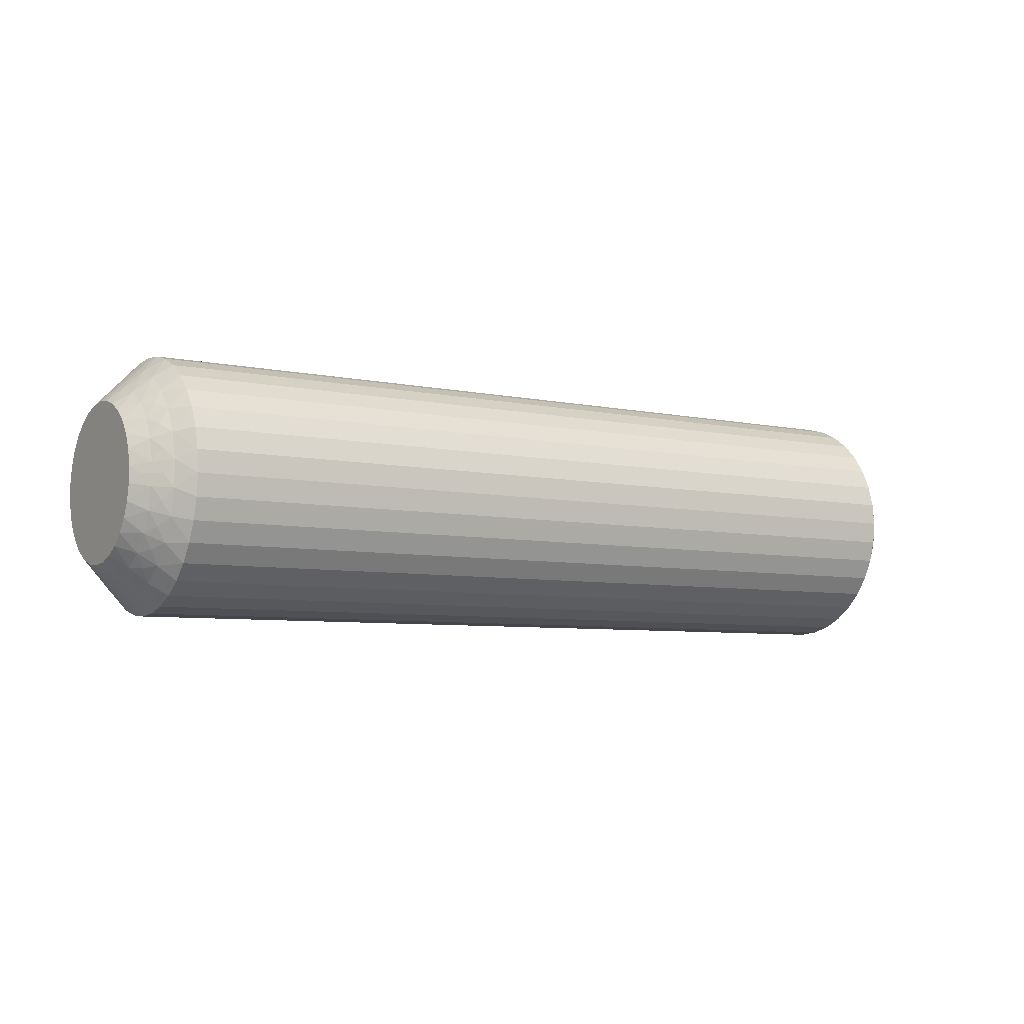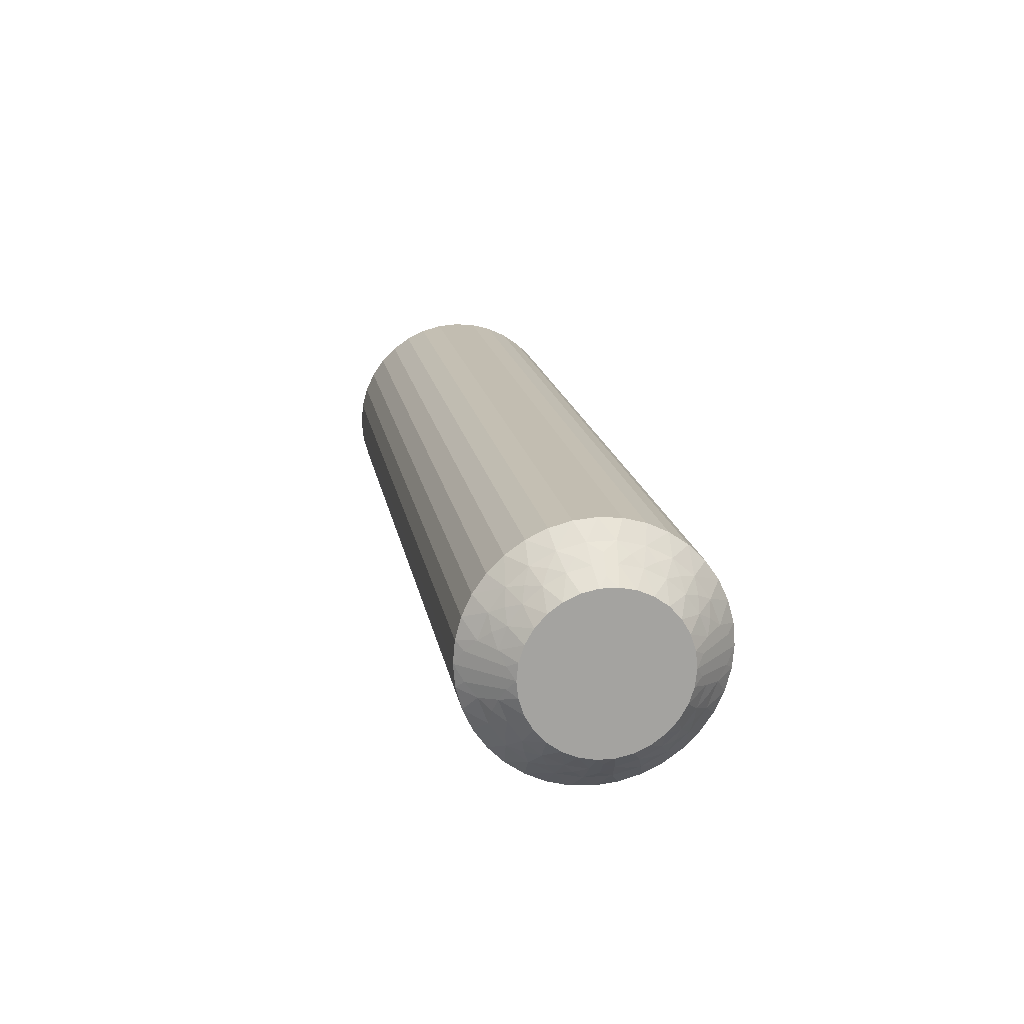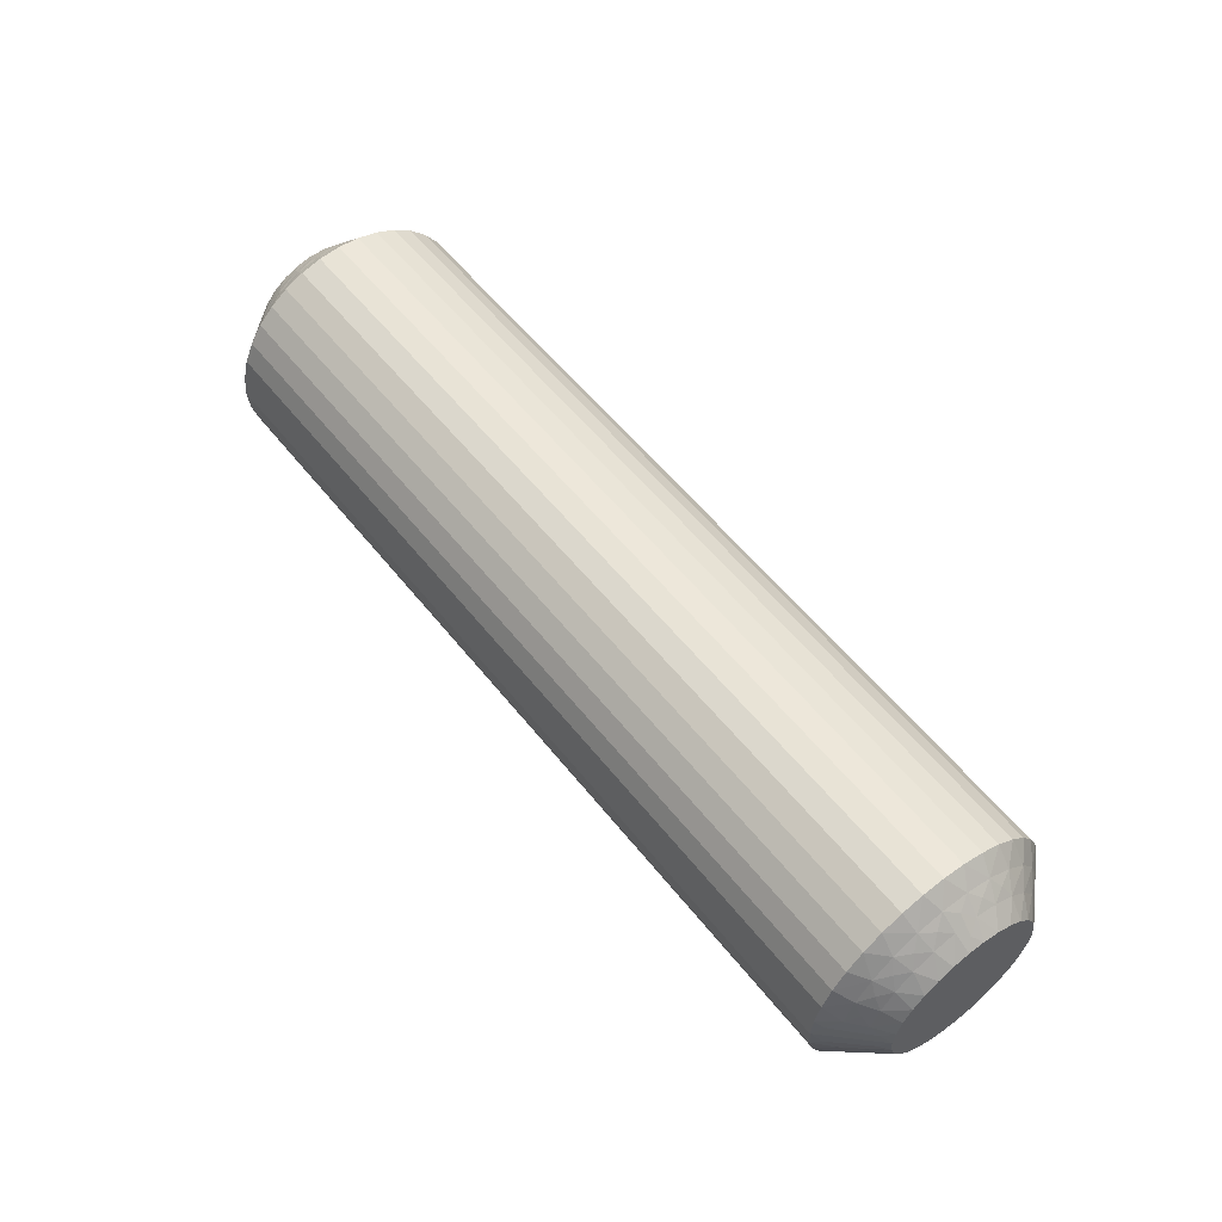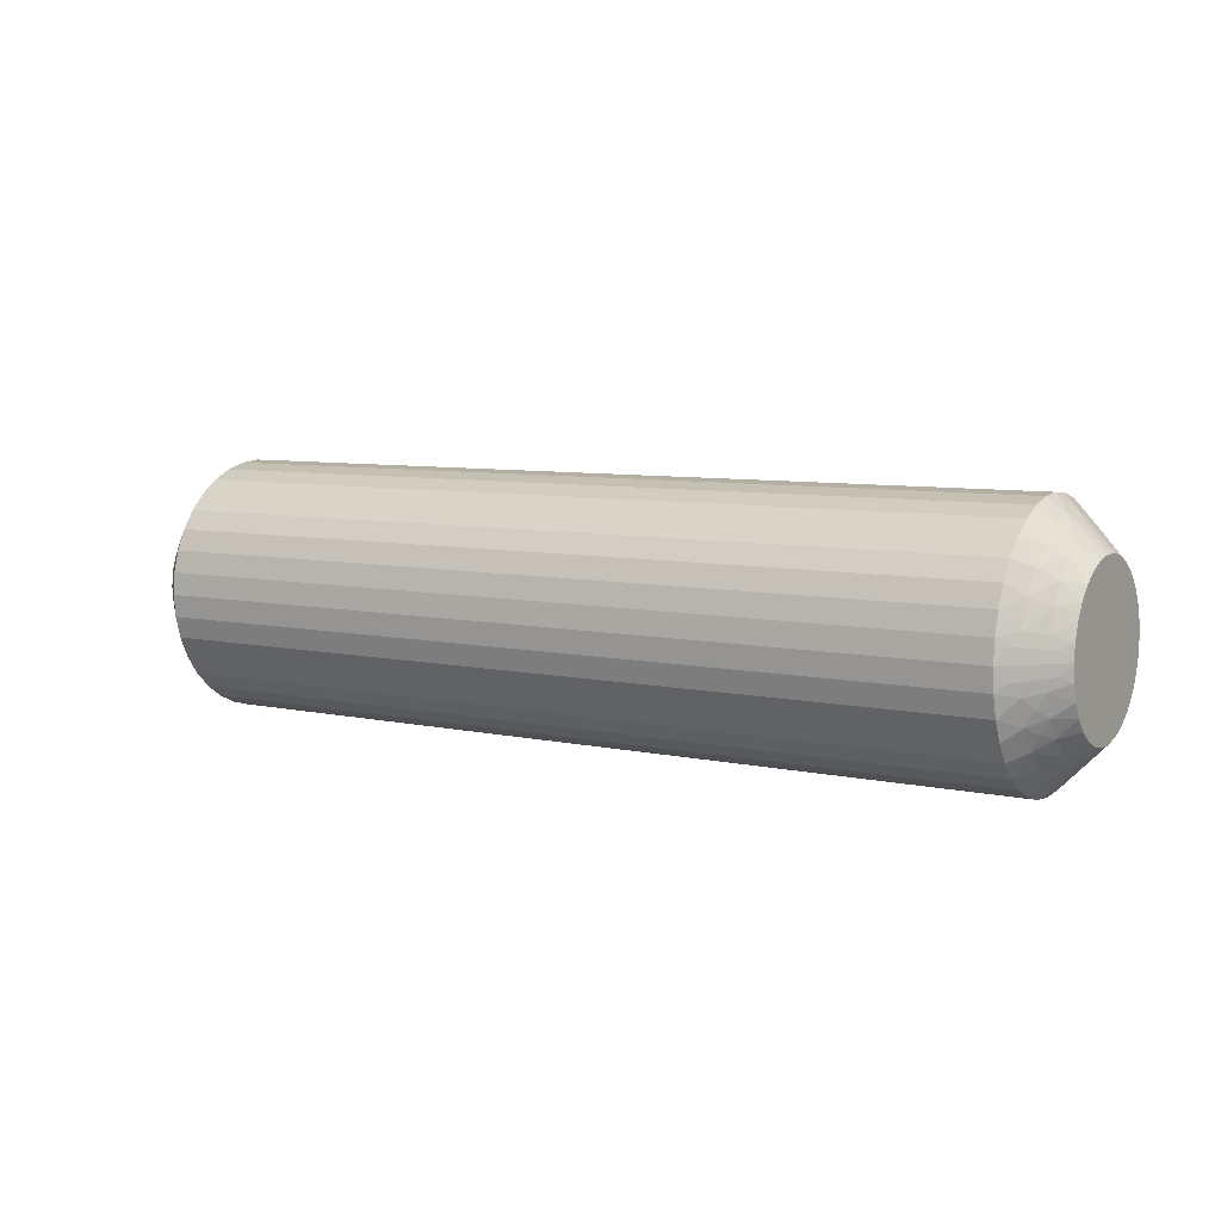
<metadata>
{"format":"obj","ext":"obj","renderer":"f3d","projection":"perspective","resolution":1024,"background":"white","views":[{"elev":-6.1,"azim":146.6,"up":"+Z"},{"elev":17.3,"azim":80.1,"up":"+Y"},{"elev":56.4,"azim":52.1,"up":"+Y"},{"elev":7.4,"azim":32.1,"up":"+Y"}]}
</metadata>
<code>
v -149.8 -13.25 9.978
v -149.5 -13.02 9.638
v -150 -13.51 9.739
v -149.2 -12.75 10
v -149 -12.53 10.42
v -149 -12.53 9.578
v -149.5 -13.02 10.36
v -149.5 -14.61 7.344
v -149.5 -15.28 7.087
v -150 -14.98 7.716
v -149 -14.37 6.901
v -148.5 -14 6.536
v -148.5 -14.63 6.241
v -149.2 -12.84 10.78
v -149.5 -13.19 11.06
v -149 -12.73 11.24
v -149 -15.16 6.602
v -149.2 -13.12 11.51
v -149 -13.12 11.99
v -149.5 -13.53 11.7
v -149.2 -13.57 12.16
v -149.5 -14.01 7.754
v -150 -14.53 7.977
v -150 -14.14 8.327
v -149.5 -14.01 12.25
v -149 -13.68 12.62
v -149.2 -14.15 12.67
v -149 -14.37 13.1
v -149.5 -14.61 12.66
v -149 -13.68 7.38
v -148.5 -13.43 6.936
v -149.2 -14.85 13.04
v -149 -15.16 13.4
v -148.5 -12.94 7.429
v -149.5 -15.28 12.91
v -149.8 -15.67 12.73
v -150 -15.48 12.45
v -150 -16 12.5
v -149.5 -13.53 8.296
v -149.5 -15.64 12.98
v -148.5 -16 14
v -150 -13.83 8.75
v -148.8 -15.55 13.72
v -148.5 -15.31 13.94
v -149 -13.12 8.012
v -148.5 -12.54 8
v -149.5 -13.19 8.936
v -150 -13.62 9.227
v -149 -12.73 8.759
v -148.5 -12.24 8.632
v -148.5 -12.06 9.305
v -148.5 -12 10
v -150 -13.51 10.26
v -150 -13.62 10.77
v -148.5 -12.06 10.69
v -150 -13.83 11.25
v -148.5 -12.24 11.37
v -148.5 -12.54 12
v -150 -14.14 11.67
v -148.5 -12.94 12.57
v -150 -14.53 12.02
v -148.5 -13.43 13.06
v -148.5 -14 13.46
v -150 -14.98 12.28
v -148.5 -14.63 13.76
v -149.8 -15.67 7.27
v -150 -16 7.5
v -150 -15.48 7.555
v -149.5 -15.64 7.022
v -148.5 -16 6
v -148.8 -15.55 6.277
v -148.5 -15.31 6.061
v -149.2 -14.85 6.961
v -149.2 -14.15 7.325
v -149.2 -13.57 7.845
v -149.2 -13.12 8.49
v -149.2 -12.84 9.222
v -120.2 -13.25 10.02
v -120 -13.51 9.739
v -120.5 -13.02 9.638
v -120.5 -14.61 12.66
v -120 -14.98 12.28
v -120 -14.53 12.02
v -120.5 -13.02 10.36
v -120 -13.51 10.26
v -120.8 -12.75 10
v -121 -12.53 9.578
v -121 -12.53 10.42
v -120.5 -15.28 12.91
v -121 -14.37 13.1
v -121.5 -14 13.46
v -121.5 -14.63 13.76
v -120.8 -12.84 9.222
v -120.5 -13.19 8.936
v -121 -12.73 8.759
v -121 -15.16 13.4
v -120.8 -13.12 8.49
v -121 -13.12 8.012
v -120.5 -13.53 8.296
v -120.8 -13.57 7.845
v -120.5 -14.01 12.25
v -120 -14.14 11.67
v -120.5 -14.01 7.754
v -121 -13.68 7.38
v -120.8 -14.15 7.325
v -121 -14.37 6.901
v -120.5 -14.61 7.344
v -121 -13.68 12.62
v -121.5 -13.43 13.06
v -120.8 -14.85 6.961
v -121 -15.16 6.602
v -121.5 -12.94 12.57
v -120.5 -15.28 7.087
v -120.2 -15.67 7.27
v -120 -15.48 7.555
v -120 -16 7.5
v -120.5 -13.53 11.7
v -120.5 -15.64 7.022
v -121.5 -16 6
v -120 -13.83 11.25
v -121.2 -15.55 6.277
v -121.5 -15.31 6.061
v -121 -13.12 11.99
v -121.5 -12.54 12
v -120.5 -13.19 11.06
v -120 -13.62 10.77
v -121 -12.73 11.24
v -121.5 -12.24 11.37
v -121.5 -12.06 10.69
v -121.5 -12 10
v -120 -13.62 9.227
v -121.5 -12.06 9.305
v -120 -13.83 8.75
v -121.5 -12.24 8.632
v -121.5 -12.54 8
v -120 -14.14 8.327
v -121.5 -12.94 7.429
v -120 -14.53 7.977
v -121.5 -13.43 6.936
v -121.5 -14 6.536
v -120 -14.98 7.716
v -121.5 -14.63 6.241
v -120.2 -15.67 12.73
v -120 -16 12.5
v -120 -15.48 12.45
v -120.5 -15.64 12.98
v -121.5 -16 14
v -121.2 -15.55 13.72
v -121.5 -15.31 13.94
v -120.8 -14.85 13.04
v -120.8 -14.15 12.67
v -120.8 -13.57 12.16
v -120.8 -13.12 11.51
v -120.8 -12.84 10.78
v -121.5 -16.69 6.061
v -148.5 -16.69 6.061
v -121.5 -17.37 6.241
v -148.5 -17.37 6.241
v -121.5 -18 6.536
v -148.5 -18 6.536
v -121.5 -18.57 6.936
v -148.5 -18.57 6.936
v -121.5 -19.06 7.429
v -148.5 -19.06 7.429
v -121.5 -19.46 8
v -148.5 -19.46 8
v -121.5 -19.76 8.632
v -148.5 -19.76 8.632
v -121.5 -19.94 9.305
v -148.5 -19.94 9.305
v -121.5 -20 10
v -148.5 -20 10
v -121.5 -19.94 10.69
v -148.5 -19.94 10.69
v -121.5 -19.76 11.37
v -148.5 -19.76 11.37
v -121.5 -19.46 12
v -148.5 -19.46 12
v -121.5 -19.06 12.57
v -148.5 -19.06 12.57
v -121.5 -18.57 13.06
v -148.5 -18.57 13.06
v -121.5 -18 13.46
v -148.5 -18 13.46
v -121.5 -17.37 13.76
v -148.5 -17.37 13.76
v -121.5 -16.69 13.94
v -148.5 -16.69 13.94
v -120 -17.02 7.716
v -120 -16.52 7.555
v -120 -18.17 11.25
v -120 -16.52 12.45
v -120 -17.02 12.28
v -120 -17.47 12.02
v -120 -17.86 11.67
v -120 -18.38 10.77
v -120 -18.49 10.26
v -120 -18.49 9.739
v -120 -18.38 9.227
v -120 -18.17 8.75
v -120 -17.86 8.327
v -120 -17.47 7.977
v -150 -17.02 7.716
v -150 -18.17 11.25
v -150 -18.49 10.26
v -150 -18.38 10.77
v -150 -17.86 8.327
v -150 -17.47 7.977
v -150 -18.17 8.75
v -150 -18.38 9.227
v -150 -18.49 9.739
v -150 -17.86 11.67
v -150 -17.47 12.02
v -150 -17.02 12.28
v -150 -16.52 12.45
v -150 -16.52 7.555
v -120.2 -18.75 10.02
v -120.5 -17.39 7.344
v -120.5 -18.98 10.36
v -120.5 -18.98 9.638
v -120.8 -19.25 10
v -121 -19.47 9.578
v -121 -19.47 10.42
v -120.5 -16.72 7.087
v -121 -17.63 6.901
v -120.8 -19.16 10.78
v -120.5 -18.81 11.06
v -121 -19.27 11.24
v -121 -16.84 6.602
v -120.8 -18.88 11.51
v -121 -18.88 11.99
v -120.5 -18.47 11.7
v -120.5 -17.99 7.754
v -120.8 -18.43 12.16
v -120.5 -17.99 12.25
v -121 -18.32 12.62
v -120.8 -17.85 12.67
v -120.5 -17.39 12.66
v -121 -17.63 13.1
v -121 -18.32 7.38
v -120.8 -17.15 13.04
v -120.5 -16.72 12.91
v -121 -16.84 13.4
v -120.2 -16.33 12.73
v -120.5 -18.47 8.296
v -120.5 -16.36 12.98
v -121.2 -16.45 13.72
v -121 -18.88 8.012
v -120.5 -18.81 8.936
v -121 -19.27 8.759
v -120.2 -16.33 7.27
v -120.5 -16.36 7.022
v -121.2 -16.45 6.277
v -120.8 -17.15 6.961
v -120.8 -17.85 7.325
v -120.8 -18.43 7.845
v -120.8 -18.88 8.49
v -120.8 -19.16 9.222
v -149.8 -18.75 9.978
v -149.5 -18.98 9.638
v -149.5 -18.98 10.36
v -149.2 -19.25 10
v -149 -19.47 10.42
v -149 -19.47 9.578
v -149.5 -17.39 12.66
v -149.5 -16.72 12.91
v -149 -17.63 13.1
v -149.2 -19.16 9.222
v -149.5 -18.81 8.936
v -149 -19.27 8.759
v -149 -16.84 13.4
v -149.2 -18.88 8.49
v -149 -18.88 8.012
v -149.5 -18.47 8.296
v -149.5 -17.99 12.25
v -149.2 -18.43 7.845
v -149.5 -17.99 7.754
v -149 -18.32 7.38
v -149.2 -17.85 7.325
v -149.5 -17.39 7.344
v -149 -17.63 6.901
v -149 -18.32 12.62
v -149.2 -17.15 6.961
v -149.5 -16.72 7.087
v -149 -16.84 6.602
v -149.8 -16.33 7.27
v -149.5 -18.47 11.7
v -149.5 -16.36 7.022
v -148.8 -16.45 6.277
v -149 -18.88 11.99
v -149.5 -18.81 11.06
v -149 -19.27 11.24
v -149.8 -16.33 12.73
v -149.5 -16.36 12.98
v -148.8 -16.45 13.72
v -149.2 -17.15 13.04
v -149.2 -17.85 12.67
v -149.2 -18.43 12.16
v -149.2 -18.88 11.51
v -149.2 -19.16 10.78
f 1 2 3
f 4 5 6
f 4 6 2
f 4 7 5
f 8 9 10
f 4 1 7
f 4 2 1
f 11 12 13
f 14 7 15
f 14 16 5
f 14 5 7
f 11 13 17
f 14 15 16
f 18 19 16
f 18 20 19
f 18 15 20
f 18 16 15
f 21 19 20
f 22 23 24
f 21 25 26
f 21 26 19
f 21 20 25
f 22 8 23
f 27 28 26
f 27 26 25
f 27 25 29
f 27 29 28
f 30 31 12
f 32 33 28
f 30 34 31
f 32 28 29
f 32 29 35
f 32 35 33
f 36 35 37
f 36 37 38
f 30 12 11
f 39 22 24
f 40 38 41
f 39 24 42
f 40 35 36
f 40 36 38
f 40 33 35
f 43 41 44
f 43 44 33
f 45 46 34
f 43 40 41
f 43 33 40
f 45 34 30
f 47 42 48
f 47 39 42
f 49 50 46
f 49 51 50
f 49 46 45
f 2 48 3
f 2 47 48
f 6 52 51
f 6 51 49
f 7 53 54
f 5 55 52
f 5 52 6
f 15 54 56
f 15 7 54
f 16 57 55
f 16 58 57
f 16 55 5
f 20 56 59
f 20 15 56
f 19 58 16
f 19 60 58
f 25 59 61
f 25 20 59
f 26 60 19
f 26 62 60
f 26 63 62
f 29 61 64
f 29 25 61
f 28 63 26
f 28 65 63
f 35 64 37
f 35 29 64
f 33 65 28
f 33 44 65
f 66 67 68
f 66 68 9
f 69 70 67
f 69 67 66
f 69 66 9
f 69 9 17
f 71 72 70
f 71 70 69
f 71 69 17
f 71 17 72
f 73 9 8
f 73 11 17
f 73 17 9
f 73 8 11
f 74 8 22
f 74 30 11
f 74 22 30
f 74 11 8
f 9 68 10
f 75 45 30
f 75 30 22
f 75 22 39
f 75 39 45
f 76 47 49
f 76 49 45
f 76 45 39
f 76 39 47
f 17 13 72
f 77 47 2
f 77 49 47
f 77 2 6
f 77 6 49
f 1 3 53
f 1 53 7
f 8 10 23
f 78 79 80
f 81 82 83
f 78 84 85
f 86 87 88
f 86 88 84
f 86 80 87
f 81 89 82
f 86 78 80
f 86 84 78
f 90 91 92
f 93 80 94
f 93 95 87
f 93 87 80
f 90 92 96
f 93 94 95
f 97 98 95
f 97 99 98
f 97 94 99
f 97 95 94
f 100 98 99
f 101 83 102
f 100 103 104
f 100 104 98
f 100 99 103
f 101 81 83
f 105 106 104
f 105 104 103
f 105 103 107
f 105 107 106
f 108 109 91
f 110 111 106
f 108 112 109
f 110 106 107
f 110 107 113
f 110 113 111
f 114 113 115
f 114 115 116
f 108 91 90
f 117 101 102
f 118 116 119
f 117 102 120
f 118 113 114
f 118 114 116
f 118 111 113
f 121 119 122
f 121 122 111
f 123 124 112
f 121 118 119
f 121 111 118
f 123 112 108
f 125 120 126
f 125 117 120
f 127 128 124
f 127 129 128
f 127 124 123
f 84 126 85
f 84 125 126
f 88 130 129
f 88 129 127
f 80 79 131
f 87 132 130
f 87 130 88
f 94 131 133
f 94 80 131
f 95 134 132
f 95 135 134
f 95 132 87
f 99 133 136
f 99 94 133
f 98 135 95
f 98 137 135
f 103 136 138
f 103 99 136
f 104 137 98
f 104 139 137
f 104 140 139
f 107 138 141
f 107 103 138
f 106 140 104
f 106 142 140
f 113 141 115
f 113 107 141
f 111 142 106
f 111 122 142
f 143 144 145
f 143 145 89
f 146 147 144
f 146 144 143
f 146 143 89
f 146 89 96
f 148 149 147
f 148 147 146
f 148 146 96
f 148 96 149
f 150 89 81
f 150 90 96
f 150 96 89
f 150 81 90
f 151 81 101
f 151 108 90
f 151 101 108
f 151 90 81
f 89 145 82
f 152 123 108
f 152 108 101
f 152 101 117
f 152 117 123
f 153 125 127
f 153 127 123
f 153 123 117
f 153 117 125
f 96 92 149
f 154 125 84
f 154 127 125
f 154 84 88
f 154 88 127
f 78 85 79
f 41 147 149
f 44 149 92
f 44 41 149
f 65 92 91
f 65 44 92
f 63 91 109
f 63 65 91
f 62 109 112
f 62 63 109
f 60 112 124
f 60 62 112
f 58 124 128
f 58 60 124
f 57 128 129
f 57 58 128
f 55 129 130
f 55 57 129
f 52 130 132
f 52 55 130
f 51 132 134
f 51 52 132
f 50 134 135
f 50 51 134
f 46 135 137
f 46 50 135
f 34 137 139
f 34 46 137
f 31 139 140
f 31 34 139
f 12 31 140
f 12 140 142
f 13 12 142
f 13 142 122
f 72 13 122
f 72 122 119
f 70 72 119
f 70 119 155
f 156 155 157
f 156 70 155
f 158 157 159
f 158 156 157
f 160 159 161
f 160 158 159
f 162 161 163
f 162 160 161
f 164 163 165
f 164 162 163
f 166 165 167
f 166 164 165
f 168 167 169
f 168 166 167
f 170 169 171
f 170 168 169
f 172 171 173
f 172 170 171
f 174 173 175
f 174 172 173
f 176 175 177
f 176 174 175
f 178 177 179
f 178 176 177
f 180 179 181
f 180 178 179
f 182 181 183
f 182 180 181
f 184 182 183
f 184 183 185
f 186 184 185
f 186 185 187
f 188 186 187
f 188 187 147
f 41 188 147
f 136 189 190
f 136 190 116
f 136 116 115
f 136 115 141
f 136 141 138
f 136 133 131
f 136 131 79
f 136 144 191
f 136 82 144
f 136 120 82
f 136 191 189
f 136 79 120
f 192 193 194
f 192 194 195
f 144 195 191
f 144 192 195
f 82 145 144
f 120 102 83
f 120 83 82
f 189 191 196
f 189 196 197
f 189 197 198
f 189 198 199
f 189 199 200
f 189 200 201
f 189 201 202
f 79 85 126
f 79 126 120
f 68 23 10
f 37 24 38
f 42 24 48
f 56 24 61
f 61 24 37
f 38 24 203
f 48 24 56
f 68 24 23
f 203 24 68
f 204 205 206
f 64 61 37
f 59 56 61
f 207 203 208
f 209 203 207
f 210 203 209
f 211 203 210
f 205 203 211
f 212 203 204
f 213 203 212
f 214 203 213
f 215 203 214
f 38 203 215
f 204 203 205
f 203 67 216
f 53 3 54
f 203 68 67
f 54 48 56
f 3 48 54
f 217 198 197
f 218 189 202
f 217 197 219
f 217 220 198
f 221 222 220
f 221 219 223
f 221 217 219
f 218 224 189
f 221 220 217
f 225 159 157
f 221 223 222
f 226 219 227
f 226 228 223
f 226 223 219
f 225 157 229
f 226 227 228
f 230 231 228
f 230 232 231
f 230 227 232
f 230 228 227
f 233 202 201
f 234 231 232
f 234 235 236
f 234 236 231
f 234 232 235
f 237 235 238
f 233 218 202
f 237 239 236
f 237 236 235
f 237 238 239
f 240 161 159
f 241 242 243
f 240 163 161
f 241 239 238
f 241 243 239
f 241 238 242
f 244 192 144
f 240 159 225
f 245 233 201
f 244 242 192
f 245 201 200
f 246 243 242
f 246 144 147
f 246 244 144
f 246 242 244
f 247 147 187
f 248 165 163
f 247 187 243
f 247 243 246
f 248 163 240
f 247 246 147
f 249 200 199
f 249 245 200
f 250 167 165
f 250 169 167
f 250 165 248
f 220 199 198
f 220 249 199
f 222 171 169
f 222 169 250
f 219 197 196
f 223 171 222
f 223 173 171
f 227 196 191
f 227 219 196
f 228 175 173
f 228 177 175
f 228 173 223
f 232 191 195
f 232 227 191
f 231 177 228
f 231 179 177
f 235 195 194
f 235 232 195
f 236 179 231
f 236 181 179
f 236 183 181
f 238 194 193
f 238 235 194
f 239 183 236
f 239 185 183
f 242 193 192
f 242 238 193
f 243 185 239
f 243 187 185
f 251 116 190
f 251 190 224
f 252 119 116
f 252 251 224
f 252 224 229
f 252 116 251
f 253 155 119
f 253 119 252
f 253 229 155
f 253 252 229
f 254 229 224
f 254 224 218
f 254 225 229
f 254 218 225
f 255 240 225
f 255 218 233
f 255 233 240
f 255 225 218
f 224 190 189
f 256 245 248
f 256 240 233
f 256 233 245
f 256 248 240
f 257 248 245
f 257 249 250
f 257 250 248
f 257 245 249
f 229 157 155
f 258 222 250
f 258 249 220
f 258 220 222
f 258 250 249
f 259 211 260
f 259 261 205
f 262 263 261
f 262 260 264
f 262 259 260
f 265 266 214
f 262 261 259
f 267 184 186
f 262 264 263
f 268 260 269
f 268 270 264
f 268 264 260
f 267 186 271
f 268 269 270
f 272 273 270
f 272 274 273
f 272 269 274
f 272 270 269
f 275 213 212
f 276 273 274
f 276 277 278
f 276 278 273
f 276 274 277
f 279 277 280
f 275 265 213
f 279 281 278
f 279 278 277
f 279 280 281
f 282 182 184
f 283 284 285
f 282 180 182
f 283 281 280
f 283 285 281
f 283 280 284
f 286 216 67
f 282 184 267
f 287 275 212
f 286 284 216
f 287 212 204
f 288 285 284
f 288 67 70
f 288 286 67
f 288 284 286
f 289 70 156
f 290 178 180
f 289 156 285
f 289 285 288
f 290 180 282
f 289 288 70
f 291 204 206
f 291 287 204
f 292 176 178
f 292 174 176
f 292 178 290
f 261 206 205
f 261 291 206
f 263 172 174
f 263 174 292
f 260 211 210
f 264 172 263
f 264 170 172
f 269 210 209
f 269 260 210
f 270 168 170
f 270 166 168
f 270 170 264
f 274 209 207
f 274 269 209
f 273 166 270
f 273 164 166
f 277 207 208
f 277 274 207
f 278 164 273
f 278 162 164
f 278 160 162
f 280 208 203
f 280 277 208
f 281 160 278
f 281 158 160
f 284 203 216
f 284 280 203
f 285 158 281
f 285 156 158
f 293 38 215
f 293 215 266
f 294 41 38
f 294 293 266
f 294 266 271
f 294 38 293
f 295 188 41
f 295 41 294
f 295 271 188
f 295 294 271
f 296 271 266
f 296 266 265
f 296 267 271
f 296 265 267
f 297 282 267
f 297 265 275
f 297 275 282
f 297 267 265
f 266 215 214
f 298 287 290
f 298 282 275
f 298 275 287
f 298 290 282
f 299 290 287
f 299 291 292
f 299 292 290
f 299 287 291
f 271 186 188
f 300 263 292
f 300 291 261
f 300 261 263
f 300 292 291
f 259 205 211
f 265 214 213

</code>
